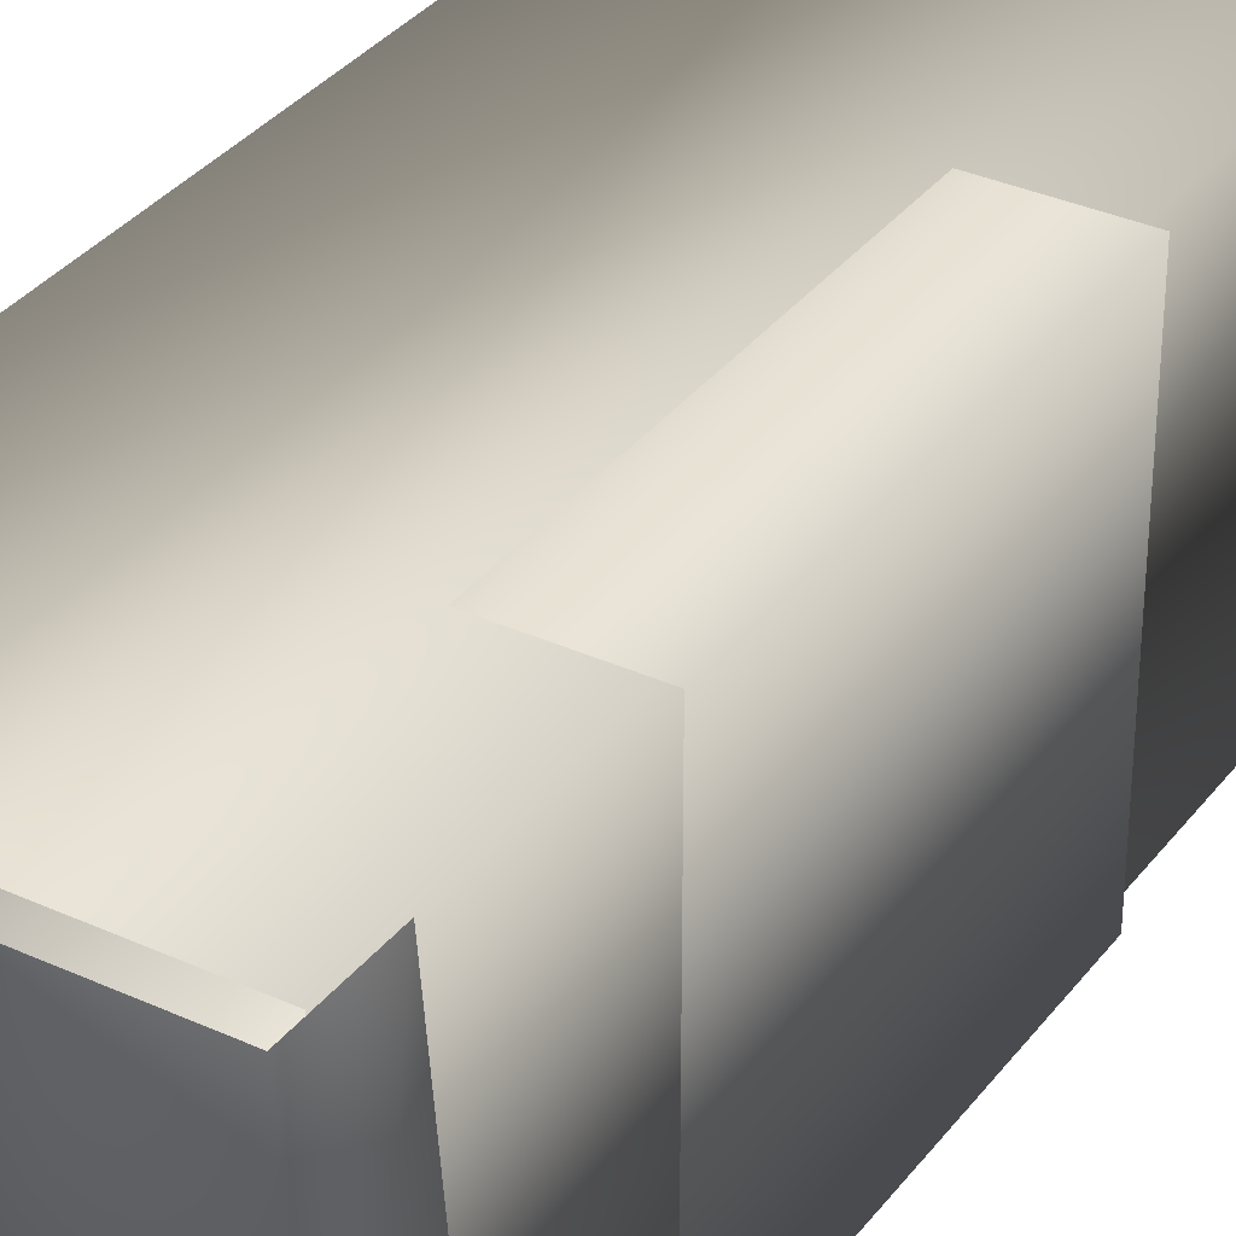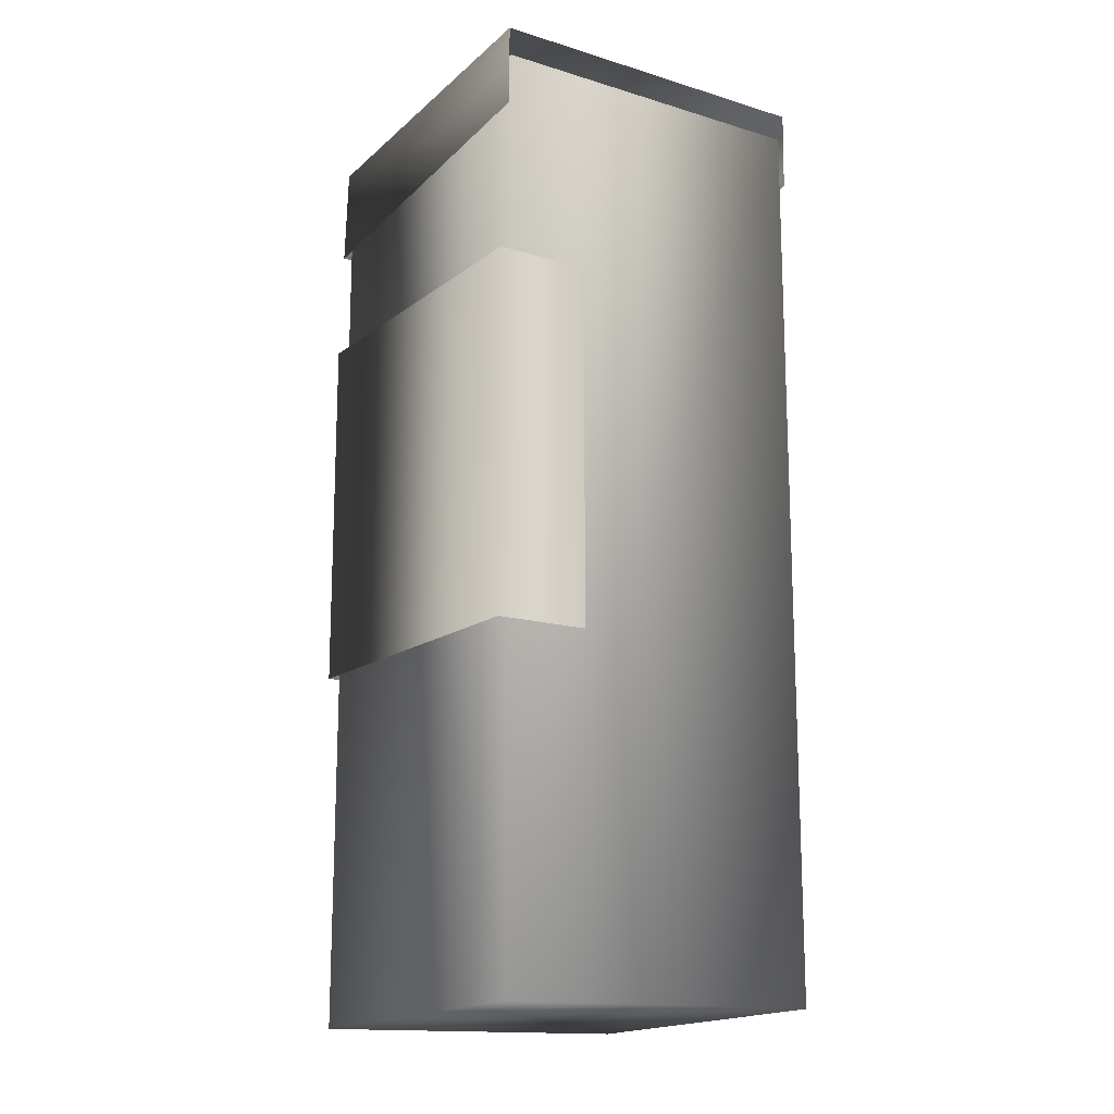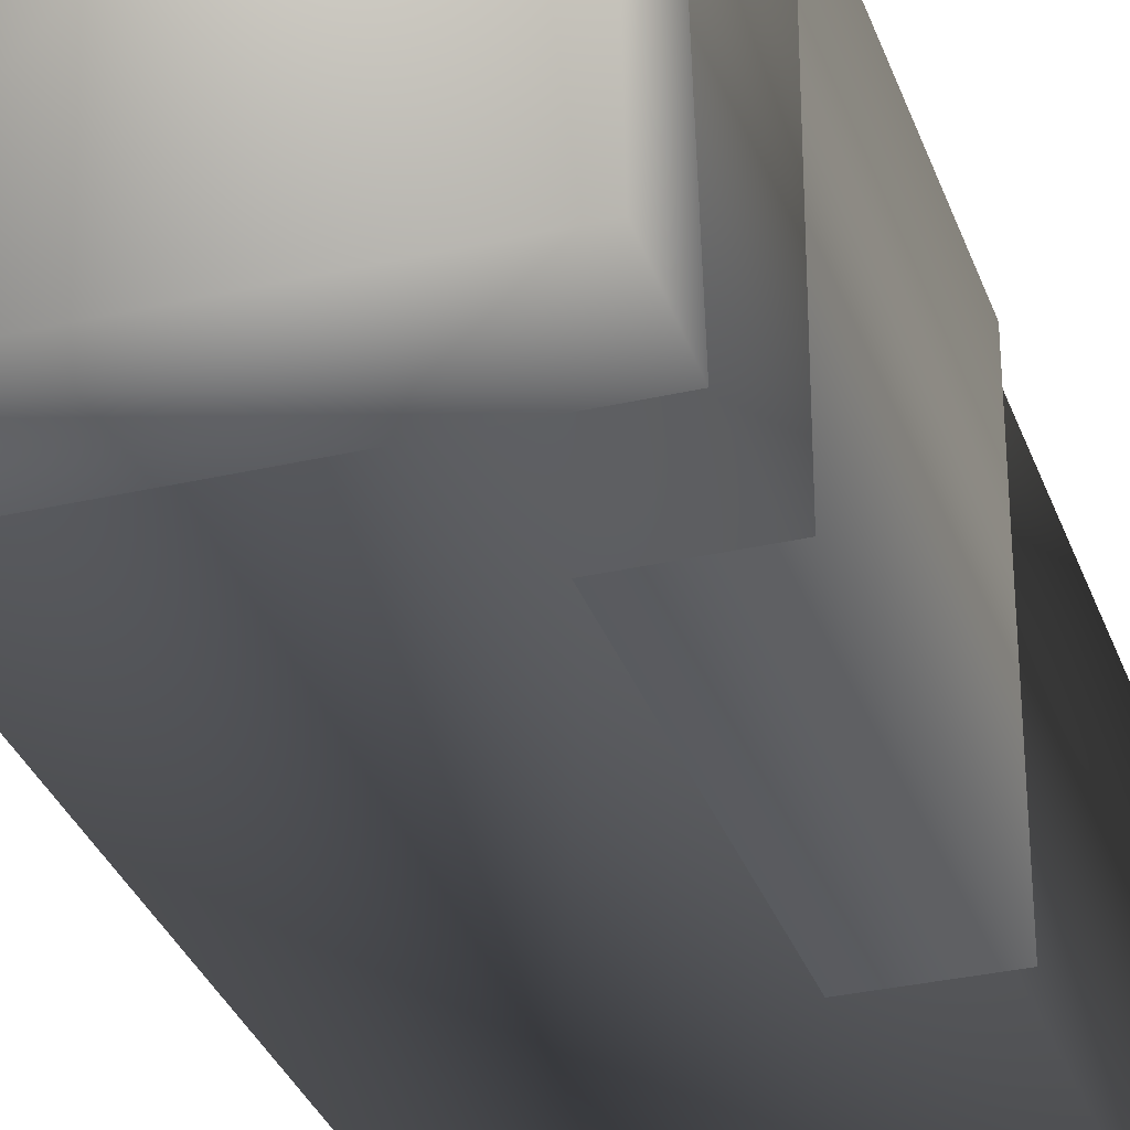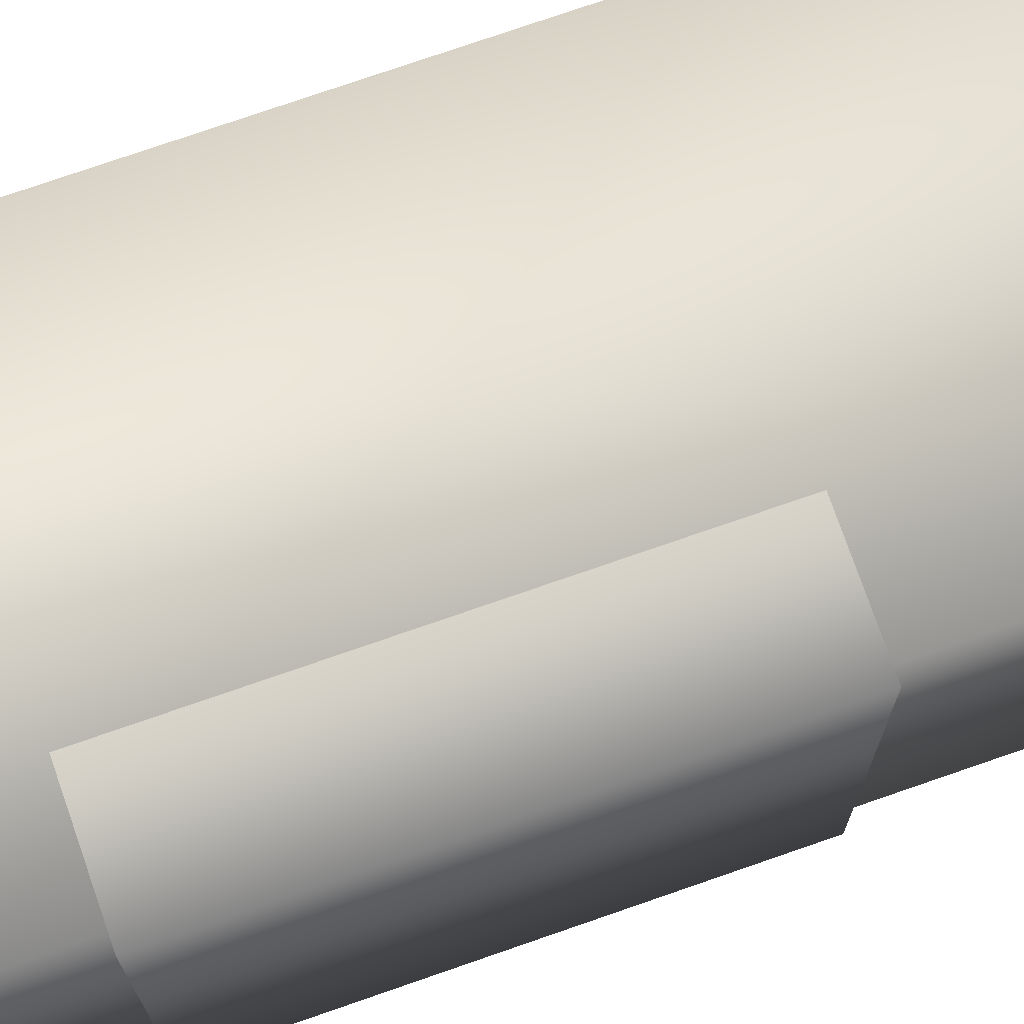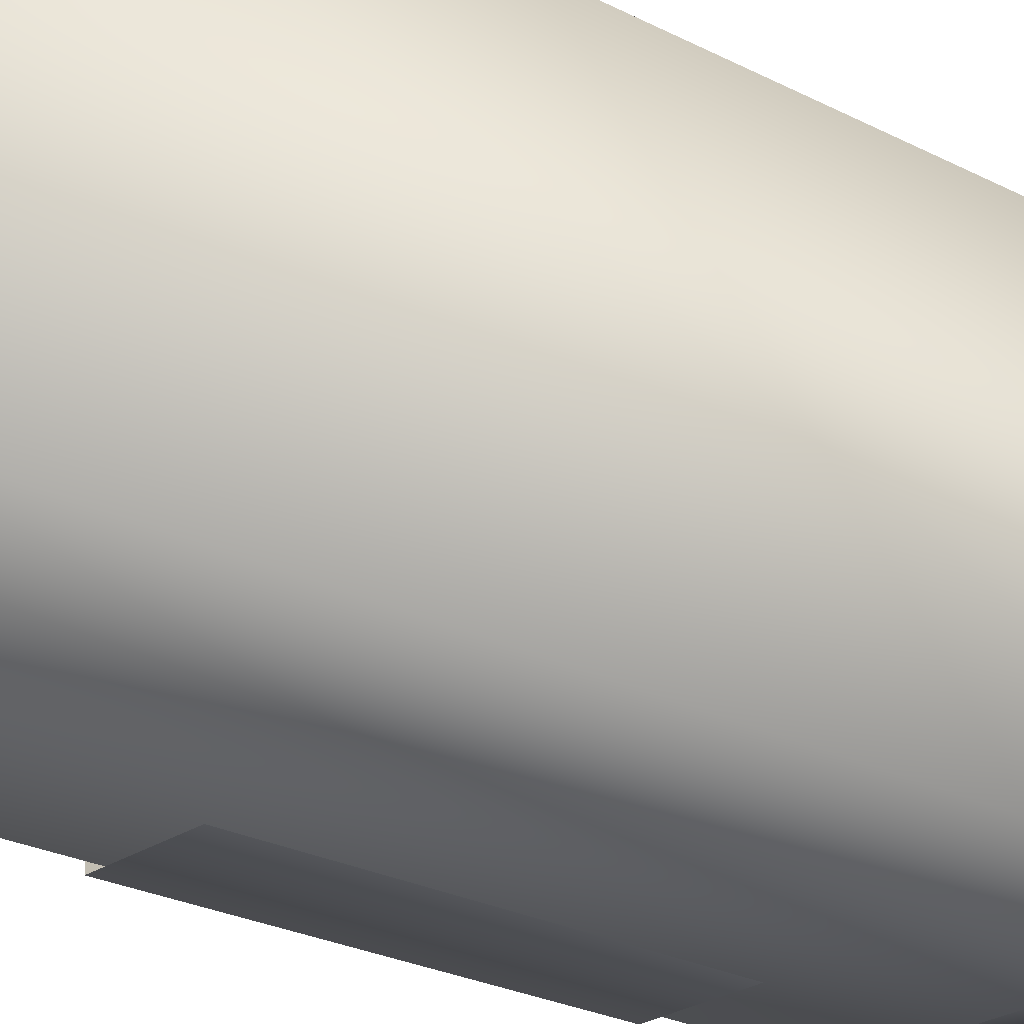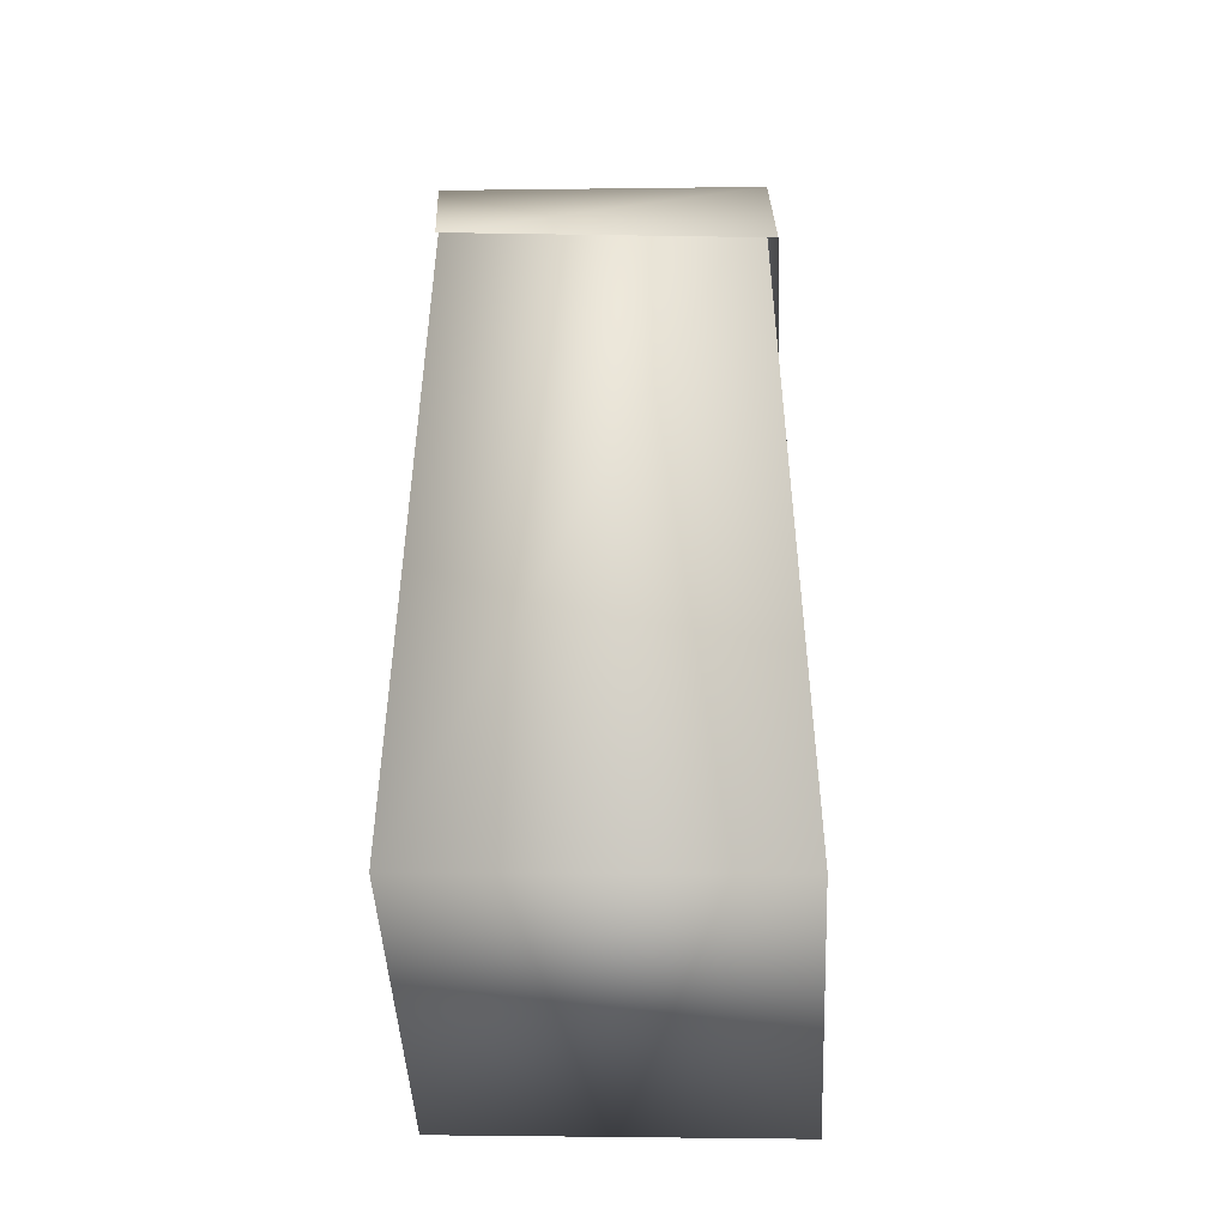
<metadata>
{"format":"obj","ext":"obj","renderer":"f3d","projection":"perspective","resolution":1024,"background":"white","views":[{"elev":34.1,"azim":-148.3,"up":"+Z"},{"elev":-15.0,"azim":-32.9,"up":"+Y"},{"elev":-32.3,"azim":-162.1,"up":"+Z"},{"elev":74.8,"azim":-109.2,"up":"+Z"},{"elev":-24.3,"azim":49.0,"up":"+Z"},{"elev":-47.4,"azim":92.9,"up":"+Y"}]}
</metadata>
<code>
o LArm
v -0.1311 1.505 -0.5063
v -0.1311 1.46 -0.2455
v -0.1311 1.432 -0.5113
v 0.1311 1.46 -0.2455
v 0.1311 1.505 -0.5063
v 0.1311 1.432 -0.5113
v -0.1311 1.521 -0.2447
v 0.1311 1.521 -0.2447
v -0.1364 1.068 -0.5053
v -0.1364 1.343 -0.2461
v -0.1364 1.068 -0.2461
v -0.06415 1.068 -0.2461
v -0.06415 1.343 -0.5053
v -0.06415 1.068 -0.5053
v -0.1284 0.8082 -0.247
v 0.1278 1.501 -0.2475
v 0.1284 0.8082 -0.247
v 0.1284 0.7964 -0.5035
v -0.1278 1.501 -0.5031
v -0.1284 0.7964 -0.5035
v 0.1278 1.501 -0.5031
v -0.1278 1.501 -0.2475
v -0.1364 1.343 -0.5053
v -0.06415 1.343 -0.2461
f 1 3 2
f 4 6 5
f 5 6 3
f 7 8 5
f 9 11 10
f 10 11 12
f 13 14 9
f 15 17 16
f 18 20 19
f 20 18 17
f 17 18 21
f 15 22 19
f 1 2 7
f 4 5 8
f 5 3 1
f 7 5 1
f 9 10 23
f 10 12 24
f 13 9 23
f 15 16 22
f 18 19 21
f 20 17 15
f 17 21 16
f 15 19 20

</code>
